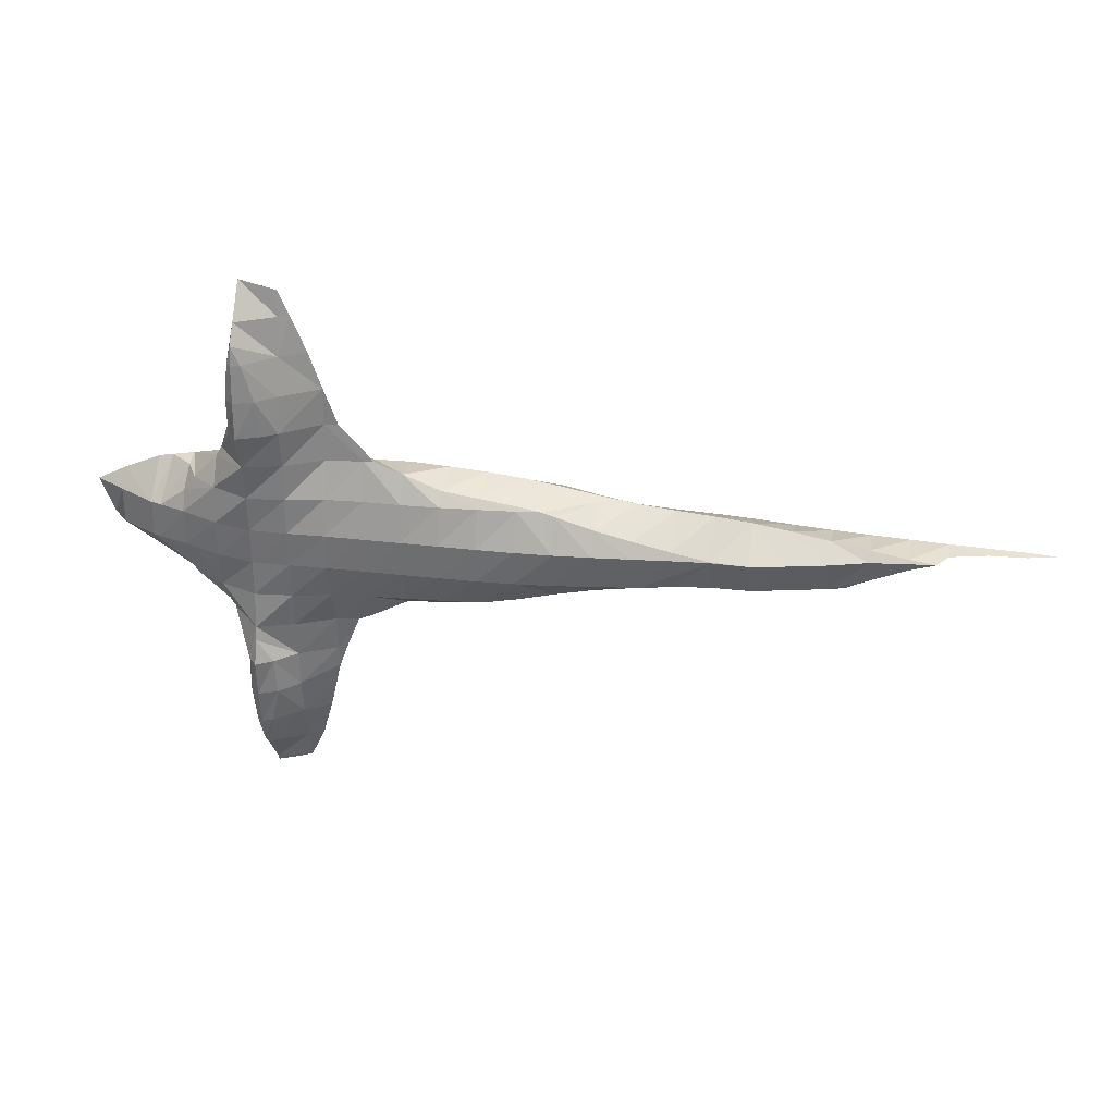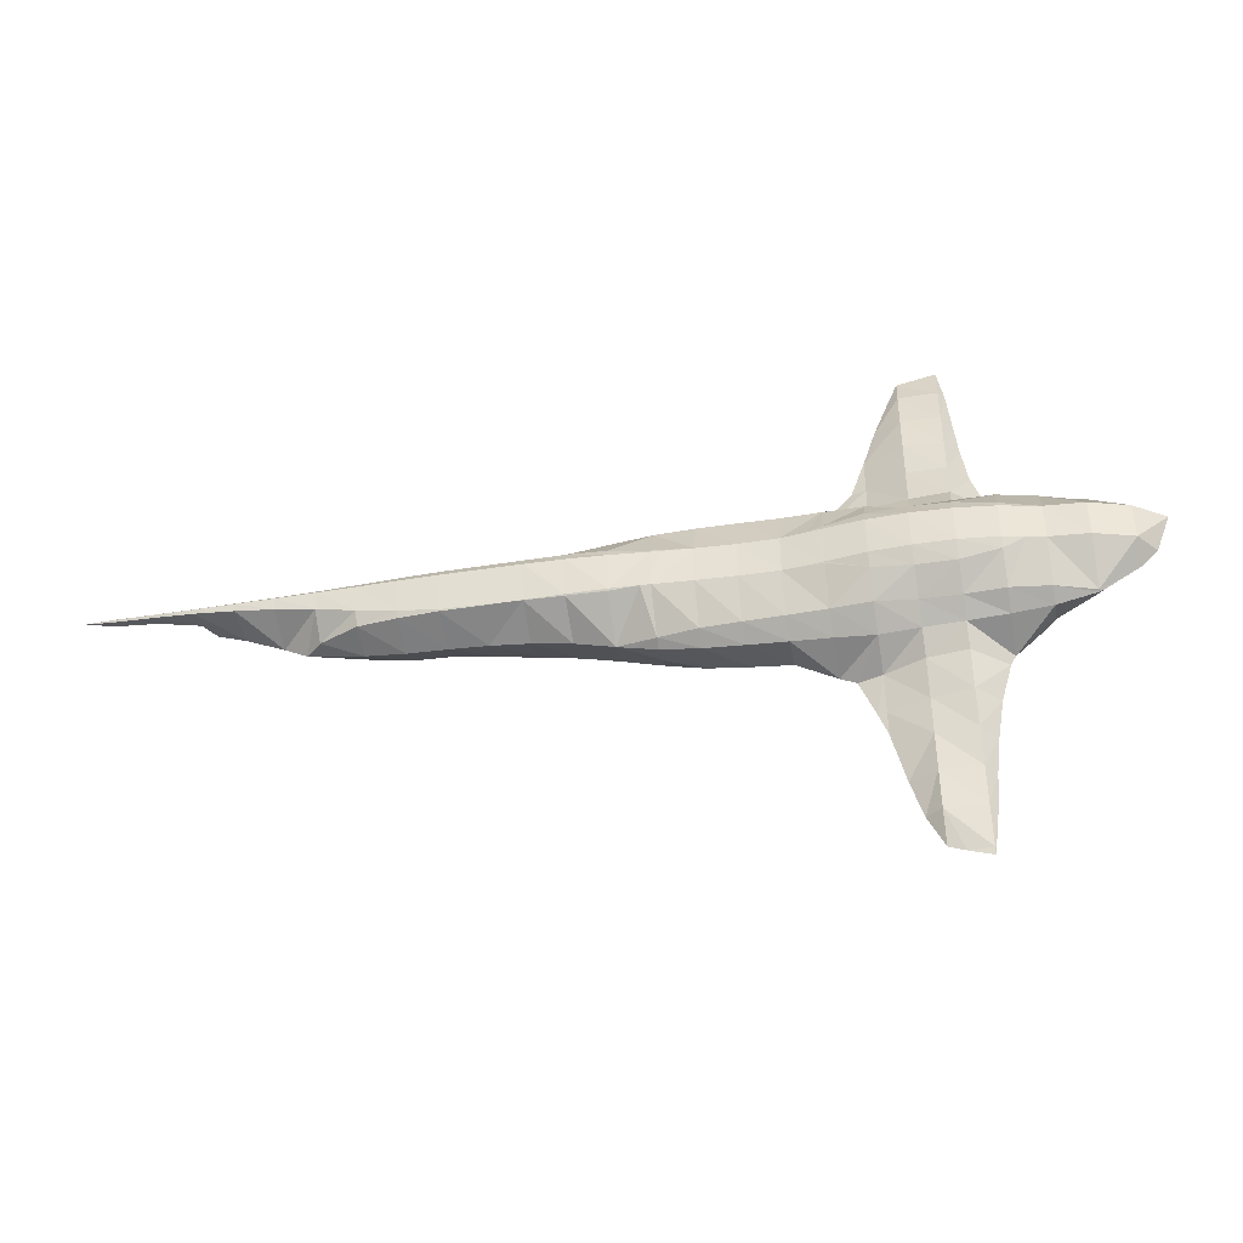
<metadata>
{"format":"obj","ext":"obj","renderer":"f3d","projection":"perspective","resolution":1024,"background":"white","views":[{"elev":33.2,"azim":11.1,"up":"+Z"},{"elev":-42.2,"azim":-169.5,"up":"+Z"}]}
</metadata>
<code>
o 90c3175f-8fe6-430f-867f-562df84388a0_90c3175f-8fe6-430f-867f-562df84388a0_0
v -4.382 -0.1645 0.1645
v -4.113 -0.3027 0.1645
v -4.113 -0.1645 0.3113
v -4.113 0.009877 0.1645
v -4.257 -0.1645 -0.1645
v -4.113 -0.3139 -0.1645
v -4.113 0.01857 -0.1645
v -4.113 -0.1645 -0.308
v -3.784 -0.4646 0.1645
v -3.784 -0.1645 0.4651
v -3.784 0.1042 0.1645
v -3.784 -0.4775 -0.1645
v -3.784 0.1131 -0.1645
v -3.81 -0.1645 -0.4935
v -3.784 -0.19 -0.4935
v -3.784 -0.1455 -0.4935
v -3.784 -0.1645 -0.5044
v -3.651 -0.1645 0.4935
v -3.455 -0.302 0.4935
v -3.455 -0.1645 0.535
v -3.455 -0.1009 0.4935
v -3.688 -0.4935 0.1645
v -3.455 -0.5627 0.1645
v -3.455 -0.4935 0.3439
v -3.455 0.1244 0.1645
v -3.728 -0.4935 -0.1645
v -3.455 -0.569 -0.1645
v -3.455 0.1357 -0.1645
v -3.455 -0.4935 -0.412
v -3.455 -0.4183 -0.4935
v -3.455 -0.04192 -0.4935
v -3.455 -0.1645 -0.5778
v -3.345 -0.4935 0.4935
v -3.126 -0.6317 0.4935
v -3.126 -0.4935 0.7331
v -3.126 -0.1645 0.6033
v -3.126 -0.02576 0.4935
v -3.126 -0.6837 0.1645
v -3.126 0.1645 0.2199
v -3.253 0.1645 0.1645
v -3.126 0.1903 0.1645
v -3.126 -0.6841 -0.1645
v -3.304 0.1645 -0.1645
v -3.126 0.1997 -0.1645
v -3.401 -0.4935 -0.4935
v -3.126 -0.6389 -0.4935
v -3.126 0.1645 -0.247
v -3.126 -0.001761 -0.4935
v -3.126 -0.4935 -0.7444
v -3.126 -0.1645 -0.6085
v -2.849 -0.4935 2.139
v -2.797 -0.7045 2.139
v -2.797 -0.4935 2.429
v -2.797 -0.4306 2.139
v -2.838 -0.8226 1.81
v -2.797 -0.8504 1.81
v -2.797 -0.8226 1.98
v -2.88 -0.4935 1.81
v -2.797 -0.3992 1.81
v -2.874 -0.8226 1.481
v -2.797 -0.8847 1.481
v -2.912 -0.4935 1.481
v -2.797 -0.3677 1.481
v -2.875 -0.8226 1.152
v -2.797 -0.9013 1.152
v -2.962 -0.4935 1.152
v -2.797 -0.3276 1.152
v -2.797 -0.8226 0.8923
v -3.075 -0.4935 0.8226
v -2.797 -0.8025 0.8226
v -2.797 -0.2681 0.8226
v -2.797 -0.7608 0.4935
v -2.797 -0.1645 0.6254
v -2.797 -0.02863 0.4935
v -2.797 -0.7501 0.1645
v -2.797 0.1645 0.2881
v -2.797 0.2257 0.1645
v -2.797 -0.7459 -0.1645
v -2.797 0.2303 -0.1645
v -2.797 -0.7512 -0.4935
v -2.797 0.1645 -0.3078
v -2.797 -0.01738 -0.4935
v -3.082 -0.4935 -0.8226
v -2.797 -0.7882 -0.8226
v -2.797 -0.2578 -0.8226
v -2.797 -0.1645 -0.6263
v -2.872 -0.8226 -1.152
v -2.797 -0.9046 -1.152
v -2.797 -0.8226 -0.9435
v -2.987 -0.4935 -1.152
v -2.797 -0.3072 -1.152
v -2.878 -0.8226 -1.481
v -2.797 -0.8885 -1.481
v -2.928 -0.4935 -1.481
v -2.797 -0.3508 -1.481
v -2.845 -0.8226 -1.81
v -2.797 -0.8558 -1.81
v -2.885 -0.4935 -1.81
v -2.797 -0.393 -1.81
v -2.797 -0.8226 -2.016
v -2.854 -0.4935 -2.139
v -2.797 -0.7307 -2.139
v -2.797 -0.4252 -2.139
v -2.806 -0.4935 -2.468
v -2.797 -0.5171 -2.468
v -2.797 -0.4807 -2.468
v -2.797 -0.4935 -2.529
v -2.468 -0.5382 2.139
v -2.468 -0.4935 2.359
v -2.468 -0.4344 2.139
v -2.721 -0.8226 1.81
v -2.468 -0.6096 1.81
v -2.468 -0.3847 1.81
v -2.625 -0.8226 1.481
v -2.468 -0.7009 1.481
v -2.468 -0.3497 1.481
v -2.603 -0.8226 1.152
v -2.468 -0.7428 1.152
v -2.468 -0.3213 1.152
v -2.468 -0.7118 0.8226
v -2.468 -0.2872 0.8226
v -2.468 -0.7261 0.4935
v -2.468 -0.1645 0.594
v -2.468 -0.06097 0.4935
v -2.468 -0.7383 0.1645
v -2.468 0.1645 0.2991
v -2.468 0.235 0.1645
v -2.468 -0.732 -0.1645
v -2.468 0.2335 -0.1645
v -2.468 -0.7118 -0.4935
v -2.468 0.1645 -0.3059
v -2.468 -0.0108 -0.4935
v -2.468 -0.6785 -0.8226
v -2.468 -0.1645 -0.6374
v -2.468 -0.2995 -0.8226
v -2.653 -0.8226 -1.152
v -2.468 -0.6621 -1.152
v -2.468 -0.3662 -1.152
v -2.635 -0.8226 -1.481
v -2.468 -0.6636 -1.481
v -2.468 -0.3723 -1.481
v -2.703 -0.8226 -1.81
v -2.468 -0.6225 -1.81
v -2.468 -0.377 -1.81
v -2.468 -0.563 -2.139
v -2.468 -0.4034 -2.139
v -2.468 -0.4935 -2.416
v -2.606 -0.4935 -2.468
v -2.375 -0.4935 2.139
v -2.245 -0.4935 1.81
v -2.139 -0.4941 1.481
v -2.139 -0.4935 1.488
v -2.139 -0.4925 1.481
v -2.139 -0.5106 1.152
v -2.139 -0.4623 1.152
v -2.139 -0.5443 0.8226
v -2.139 -0.4102 0.8226
v -2.139 -0.6524 0.4935
v -2.139 -0.1645 0.6515
v -2.139 0.02678 0.4935
v -2.139 -0.7182 0.1645
v -2.139 0.1645 0.284
v -2.139 0.2211 0.1645
v -2.139 -0.7158 -0.1645
v -2.139 0.2155 -0.1645
v -2.139 -0.6392 -0.4935
v -2.139 0.1645 -0.2732
v -2.139 0.02748 -0.4935
v -2.139 -0.5267 -0.8226
v -2.139 -0.1645 -0.658
v -2.139 -0.4322 -0.8226
v -2.139 -0.5029 -1.152
v -2.139 -0.4754 -1.152
v -2.139 -0.4935 -1.349
v -2.169 -0.4935 -1.481
v -2.245 -0.4935 -1.81
v -2.338 -0.4935 -2.139
v -2.135 -0.4935 1.481
v -2.019 -0.4935 1.152
v -1.81 -0.5073 0.8226
v -1.81 -0.4935 0.923
v -1.81 -0.4686 0.8226
v -1.81 -0.624 0.4935
v -1.81 -0.1645 0.6471
v -1.81 0.02369 0.4935
v -1.81 -0.7068 0.1645
v -1.81 0.1645 0.2059
v -1.81 0.1807 0.1645
v -1.81 -0.7021 -0.1645
v -1.81 0.169 -0.1645
v -1.81 -0.5966 -0.4935
v -1.81 0.1645 -0.1758
v -1.81 0.004989 -0.4935
v -1.81 -0.4935 -0.7607
v -1.939 -0.4935 -0.8226
v -1.81 -0.1645 -0.634
v -2.068 -0.4935 -1.152
v -1.732 -0.4935 0.8226
v -1.481 -0.614 0.4935
v -1.481 -0.4935 0.7275
v -1.481 -0.1645 0.6616
v -1.481 0.01582 0.4935
v -1.481 -0.697 0.1645
v -1.686 0.1645 0.1645
v -1.481 0.138 0.1645
v -1.481 -0.6909 -0.1645
v -1.77 0.1645 -0.1645
v -1.481 0.1332 -0.1645
v -1.481 -0.5702 -0.4935
v -1.481 -0.007035 -0.4935
v -1.481 -0.4935 -0.5693
v -1.481 -0.1645 -0.6179
v -1.152 -0.5913 0.4935
v -1.152 -0.4935 0.6023
v -1.152 -0.1645 0.6499
v -1.152 0.02069 0.4935
v -1.152 -0.6866 0.1645
v -1.152 0.1356 0.1645
v -1.152 -0.6802 -0.1645
v -1.152 0.1334 -0.1645
v -1.152 -0.5405 -0.4935
v -1.152 -0.01648 -0.4935
v -1.152 -0.4935 -0.5377
v -1.152 -0.1645 -0.6
v -0.8226 -0.5601 0.4935
v -0.8226 -0.4935 0.5631
v -0.8226 -0.1645 0.6355
v -0.8226 0.02218 0.4935
v -0.8226 -0.6761 0.1645
v -0.8226 0.1483 0.1645
v -0.8226 -0.6678 -0.1645
v -0.8226 0.1441 -0.1645
v -0.8226 -0.4986 -0.4935
v -0.8226 -0.03088 -0.4935
v -0.8226 -0.4935 -0.4982
v -0.8226 -0.1645 -0.5798
v -0.4935 -0.5252 0.4935
v -0.4935 -0.4935 0.5248
v -0.4935 -0.1645 0.6071
v -0.4935 0.01026 0.4935
v -0.4935 -0.6631 0.1645
v -0.4935 0.1645 0.1826
v -0.5809 0.1645 0.1645
v -0.4935 0.1703 0.1645
v -0.4935 -0.6427 -0.1645
v -0.4935 0.1645 -0.05006
v -0.4935 0.1614 -0.1645
v -0.4935 -0.4935 -0.4205
v -0.7931 -0.4935 -0.4935
v -0.4935 -0.3406 -0.4935
v -0.4935 -0.07897 -0.4935
v -0.4935 -0.1645 -0.5402
v -0.2967 -0.4935 0.4935
v -0.1645 -0.4273 0.4935
v -0.1645 -0.1645 0.5645
v -0.1645 -0.03036 0.4935
v -0.1645 -0.6401 0.1645
v -0.1645 -0.4935 0.4564
v -0.1645 0.1645 0.2385
v -0.1645 0.1948 0.1645
v -0.1645 -0.6082 -0.1645
v -0.4085 0.1645 -0.1645
v -0.1645 0.1736 -0.1645
v -0.1645 -0.4935 -0.3252
v -0.295 -0.1645 -0.4935
v -0.1645 -0.1645 -0.4609
v -0.1645 0.1645 -0.1814
v 0.1645 -0.2262 0.4935
v 0.1645 -0.1645 0.5095
v 0.1645 -0.1261 0.4935
v 0.1645 -0.6083 0.1645
v 0.1645 -0.4935 0.3652
v 0.1645 0.1645 0.2537
v 0.1645 0.21 0.1645
v 0.1645 -0.5576 -0.1645
v 0.1645 0.1723 -0.1645
v 0.1645 -0.4935 -0.2403
v 0.1645 -0.1645 -0.374
v 0.1645 0.1645 -0.1753
v 0.2974 -0.1645 0.4935
v 0.4935 -0.571 0.1645
v 0.4935 -0.4935 0.2926
v 0.4935 -0.1645 0.4685
v 0.4935 0.1645 0.2516
v 0.4935 0.2146 0.1645
v 0.4935 -0.5054 -0.1645
v 0.4935 0.1657 -0.1645
v 0.4935 -0.4935 -0.1774
v 0.4935 -0.1645 -0.3191
v 0.4935 0.1645 -0.166
v 0.8226 -0.5317 0.1645
v 0.8226 -0.4935 0.2288
v 0.8226 -0.1645 0.4417
v 0.8226 0.1645 0.2479
v 0.8226 0.2148 0.1645
v 0.8226 -0.4935 -0.019
v 0.5771 -0.4935 -0.1645
v 0.8226 -0.4296 -0.1645
v 0.6498 0.1645 -0.1645
v 0.8226 0.1645 -0.1566
v 0.8226 0.1613 -0.1645
v 0.8226 -0.1645 -0.2884
v 1.152 -0.4969 0.1645
v 1.152 -0.4935 0.1703
v 1.152 -0.1645 0.421
v 1.152 0.1645 0.2443
v 1.152 0.2139 0.1645
v 1.152 -0.4935 0.1472
v 1.152 -0.3753 -0.1645
v 1.152 0.1645 -0.1506
v 1.152 0.1582 -0.1645
v 1.152 -0.1645 -0.2732
v 1.432 -0.4935 0.1645
v 1.481 -0.4927 0.1645
v 1.481 -0.1645 0.394
v 1.481 0.1645 0.2324
v 1.481 0.2083 0.1645
v 1.481 -0.3628 -0.1645
v 1.481 0.1645 -0.108
v 1.481 0.1378 -0.1645
v 1.481 -0.1645 -0.2646
v 1.81 -0.4239 0.1645
v 1.81 -0.1645 0.3498
v 1.81 0.1645 0.2149
v 1.81 0.1993 0.1645
v 1.81 -0.2906 -0.1645
v 1.81 0.1645 -0.05317
v 1.81 0.1011 -0.1645
v 1.81 -0.1645 -0.238
v 2.139 -0.3419 0.1645
v 2.139 -0.1645 0.2948
v 2.139 0.1645 0.201
v 2.139 0.1917 0.1645
v 2.139 -0.203 -0.1645
v 2.139 0.1645 0.01914
v 2.139 -0.03724 -0.1645
v 2.139 -0.1645 -0.1866
v 2.468 -0.2385 0.1645
v 2.468 -0.1645 0.244
v 2.468 0.1645 0.1916
v 2.468 0.186 0.1645
v 2.468 -0.1645 -0.06819
v 2.278 -0.1645 -0.1645
v 2.468 0.1645 0.06932
v 2.797 -0.1911 0.1645
v 2.797 -0.1645 0.1933
v 2.797 0.1645 0.1849
v 2.797 0.1817 0.1645
v 2.797 -0.1645 0.08222
v 2.797 0.1645 0.1051
v 3.032 -0.1645 0.1645
v 3.126 -0.01684 0.1645
v 3.126 0.1645 0.1786
v 3.126 0.1769 0.1645
v 3.126 0.1645 0.1312
v 3.455 0.0698 0.1645
v 3.455 0.1645 0.1764
v 3.455 0.1752 0.1645
v 3.455 0.1645 0.1424
v 3.784 0.09789 0.1645
v 3.784 0.1645 0.1746
v 3.784 0.1735 0.1645
v 3.784 0.1645 0.149
v 4.029 0.1645 0.1645
f 2 3 1
f 4 1 3
f 2 1 5
f 2 5 6
f 1 4 7
f 1 7 5
f 8 6 5
f 8 5 7
f 9 10 3
f 9 3 2
f 4 3 10
f 4 10 11
f 6 9 2
f 6 12 9
f 11 7 4
f 13 7 11
f 6 8 14
f 15 6 14
f 12 6 15
f 16 14 8
f 7 16 8
f 13 16 7
f 17 15 14
f 17 14 16
f 19 20 18
f 21 18 20
f 23 24 22
f 22 24 19
f 22 19 18
f 9 22 18
f 10 9 18
f 11 10 18
f 21 11 18
f 25 11 21
f 23 22 26
f 23 26 27
f 12 26 9
f 9 26 22
f 25 13 11
f 28 13 25
f 29 27 26
f 26 12 29
f 12 30 29
f 12 15 30
f 28 16 13
f 31 16 28
f 32 30 15
f 32 15 17
f 17 16 31
f 17 31 32
f 34 35 33
f 20 19 33
f 35 20 33
f 36 20 35
f 21 20 36
f 21 36 37
f 34 33 24
f 23 34 24
f 38 34 23
f 24 33 19
f 40 25 39
f 25 37 39
f 25 21 37
f 41 40 39
f 27 38 23
f 27 42 38
f 43 28 40
f 40 28 25
f 40 41 44
f 40 44 43
f 27 29 45
f 46 27 45
f 42 27 46
f 30 45 29
f 47 48 43
f 48 28 43
f 48 31 28
f 47 43 44
f 49 46 45
f 49 45 30
f 32 49 30
f 50 49 32
f 32 31 48
f 32 48 50
f 52 53 51
f 54 51 53
f 56 57 55
f 55 57 52
f 51 55 52
f 58 55 51
f 51 54 59
f 51 59 58
f 56 55 60
f 56 60 61
f 62 55 58
f 60 55 62
f 58 59 63
f 58 63 62
f 61 60 64
f 61 64 65
f 66 60 62
f 64 60 66
f 62 63 67
f 62 67 66
f 68 65 64
f 69 70 68
f 64 69 68
f 66 69 64
f 66 67 71
f 66 71 69
f 70 69 35
f 34 70 35
f 72 70 34
f 71 73 69
f 73 35 69
f 73 36 35
f 37 36 73
f 37 73 74
f 38 72 34
f 38 75 72
f 74 76 37
f 37 76 39
f 41 39 76
f 41 76 77
f 42 75 38
f 42 78 75
f 77 44 41
f 79 44 77
f 46 78 42
f 46 80 78
f 81 82 47
f 47 82 48
f 47 44 79
f 47 79 81
f 46 49 83
f 84 46 83
f 80 46 84
f 83 49 85
f 49 86 85
f 49 50 86
f 50 48 82
f 50 82 86
f 88 89 87
f 87 89 84
f 83 87 84
f 90 87 83
f 83 85 91
f 83 91 90
f 88 87 92
f 88 92 93
f 94 87 90
f 92 87 94
f 90 91 95
f 90 95 94
f 93 92 96
f 93 96 97
f 98 92 94
f 96 92 98
f 94 95 99
f 94 99 98
f 100 97 96
f 101 102 100
f 96 101 100
f 98 101 96
f 98 99 103
f 98 103 101
f 102 101 104
f 102 104 105
f 101 103 106
f 101 106 104
f 107 105 104
f 107 104 106
f 108 109 53
f 108 53 52
f 54 53 109
f 54 109 110
f 56 111 57
f 111 112 57
f 112 52 57
f 112 108 52
f 110 59 54
f 113 59 110
f 61 114 111
f 61 111 56
f 112 111 115
f 115 111 114
f 113 63 59
f 116 63 113
f 65 117 114
f 65 114 61
f 115 114 118
f 118 114 117
f 116 67 63
f 119 67 116
f 68 117 65
f 68 70 117
f 70 118 117
f 70 120 118
f 119 71 67
f 121 71 119
f 72 120 70
f 72 122 120
f 121 123 71
f 71 123 73
f 74 73 123
f 74 123 124
f 75 122 72
f 75 125 122
f 124 126 74
f 74 126 76
f 77 76 126
f 77 126 127
f 78 125 75
f 78 128 125
f 127 79 77
f 129 79 127
f 80 128 78
f 80 130 128
f 131 132 81
f 81 132 82
f 81 79 129
f 81 129 131
f 84 130 80
f 84 133 130
f 134 135 86
f 86 135 85
f 86 82 132
f 86 132 134
f 88 136 89
f 136 137 89
f 137 84 89
f 137 133 84
f 135 91 85
f 138 91 135
f 93 139 136
f 93 136 88
f 137 136 140
f 140 136 139
f 138 95 91
f 141 95 138
f 97 142 139
f 97 139 93
f 140 139 143
f 143 139 142
f 141 99 95
f 144 99 141
f 100 142 97
f 100 102 142
f 102 143 142
f 102 145 143
f 144 103 99
f 146 103 144
f 105 148 147
f 145 105 147
f 102 105 145
f 146 147 148
f 106 146 148
f 103 146 106
f 107 148 105
f 148 107 106
f 108 149 109
f 149 110 109
f 112 150 149
f 112 149 108
f 150 113 110
f 150 110 149
f 151 152 150
f 112 151 150
f 115 151 112
f 113 150 152
f 153 113 152
f 116 113 153
f 118 151 115
f 118 154 151
f 153 119 116
f 155 119 153
f 120 154 118
f 120 156 154
f 155 121 119
f 157 121 155
f 122 156 120
f 122 158 156
f 157 159 121
f 121 159 123
f 124 123 159
f 124 159 160
f 125 158 122
f 125 161 158
f 160 162 124
f 124 162 126
f 127 126 162
f 127 162 163
f 128 161 125
f 128 164 161
f 163 129 127
f 165 129 163
f 130 164 128
f 130 166 164
f 167 168 131
f 131 168 132
f 131 129 165
f 131 165 167
f 133 166 130
f 133 169 166
f 170 171 134
f 134 171 135
f 134 132 168
f 134 168 170
f 137 169 133
f 137 172 169
f 171 138 135
f 173 138 171
f 140 175 174
f 172 140 174
f 137 140 172
f 173 174 175
f 141 173 175
f 138 173 141
f 143 176 175
f 143 175 140
f 176 144 141
f 176 141 175
f 145 177 176
f 145 176 143
f 177 146 144
f 177 144 176
f 147 177 145
f 177 147 146
f 151 178 152
f 178 153 152
f 154 179 178
f 154 178 151
f 179 155 153
f 179 153 178
f 180 181 179
f 154 180 179
f 156 180 154
f 155 179 181
f 182 155 181
f 157 155 182
f 158 180 156
f 158 183 180
f 182 184 157
f 157 184 159
f 160 159 184
f 160 184 185
f 161 183 158
f 161 186 183
f 185 187 160
f 160 187 162
f 163 162 187
f 163 187 188
f 164 186 161
f 164 189 186
f 188 165 163
f 190 165 188
f 166 189 164
f 166 191 189
f 192 193 167
f 167 193 168
f 167 165 190
f 167 190 192
f 169 195 194
f 191 169 194
f 166 169 191
f 171 170 195
f 170 194 195
f 170 196 194
f 170 168 193
f 170 193 196
f 172 197 195
f 172 195 169
f 197 173 171
f 197 171 195
f 174 197 172
f 197 174 173
f 180 198 181
f 198 182 181
f 199 200 198
f 180 199 198
f 183 199 180
f 198 200 182
f 200 184 182
f 200 201 184
f 185 184 201
f 185 201 202
f 186 199 183
f 186 203 199
f 187 185 204
f 185 205 204
f 185 202 205
f 204 188 187
f 189 203 186
f 189 206 203
f 204 205 207
f 207 205 208
f 207 190 188
f 207 188 204
f 191 206 189
f 191 209 206
f 207 208 192
f 208 193 192
f 208 210 193
f 207 192 190
f 211 209 191
f 211 191 194
f 212 194 196
f 212 211 194
f 196 193 210
f 196 210 212
f 213 214 200
f 213 200 199
f 200 215 201
f 214 215 200
f 202 201 215
f 202 215 216
f 203 213 199
f 203 217 213
f 216 205 202
f 218 205 216
f 206 217 203
f 206 219 217
f 218 208 205
f 220 208 218
f 209 219 206
f 209 221 219
f 220 210 208
f 222 210 220
f 223 221 209
f 223 209 211
f 224 211 212
f 224 223 211
f 212 210 222
f 212 222 224
f 225 226 214
f 225 214 213
f 214 227 215
f 226 227 214
f 216 215 227
f 216 227 228
f 217 225 213
f 217 229 225
f 228 218 216
f 230 218 228
f 219 229 217
f 219 231 229
f 230 220 218
f 232 220 230
f 221 231 219
f 221 233 231
f 232 222 220
f 234 222 232
f 235 233 221
f 235 221 223
f 236 223 224
f 236 235 223
f 224 222 234
f 224 234 236
f 237 238 226
f 237 226 225
f 226 239 227
f 238 239 226
f 228 227 239
f 228 239 240
f 229 237 225
f 229 241 237
f 243 230 242
f 230 240 242
f 230 228 240
f 244 243 242
f 231 241 229
f 231 245 241
f 246 247 243
f 247 230 243
f 247 232 230
f 246 243 244
f 233 249 248
f 245 233 248
f 231 233 245
f 249 250 248
f 247 234 232
f 251 234 247
f 235 249 233
f 252 250 249
f 235 252 249
f 236 252 235
f 236 234 251
f 236 251 252
f 237 253 238
f 238 253 254
f 255 238 254
f 239 238 255
f 240 239 255
f 240 255 256
f 257 258 253
f 237 257 253
f 241 257 237
f 253 258 254
f 256 259 240
f 240 259 242
f 244 242 259
f 244 259 260
f 245 257 241
f 245 261 257
f 262 247 246
f 263 262 246
f 244 263 246
f 260 263 244
f 264 261 245
f 264 245 248
f 265 266 250
f 266 248 250
f 266 264 248
f 267 266 262
f 266 251 262
f 251 247 262
f 266 265 251
f 267 262 263
f 252 265 250
f 265 252 251
f 268 269 255
f 268 255 254
f 256 255 269
f 256 269 270
f 271 272 258
f 271 258 257
f 254 258 268
f 268 258 272
f 270 273 256
f 256 273 259
f 260 259 273
f 260 273 274
f 261 271 257
f 261 275 271
f 274 263 260
f 276 263 274
f 277 275 261
f 277 261 264
f 278 264 266
f 278 277 264
f 279 266 267
f 279 278 266
f 267 263 276
f 267 276 279
f 268 280 269
f 280 270 269
f 281 282 272
f 281 272 271
f 268 272 280
f 272 283 280
f 272 282 283
f 280 283 270
f 283 273 270
f 283 284 273
f 274 273 284
f 274 284 285
f 275 281 271
f 275 286 281
f 285 276 274
f 287 276 285
f 288 286 275
f 288 275 277
f 289 277 278
f 289 288 277
f 290 278 279
f 290 289 278
f 279 276 287
f 279 287 290
f 291 292 282
f 291 282 281
f 282 293 283
f 292 293 282
f 283 294 284
f 293 294 283
f 285 284 294
f 285 294 295
f 286 297 296
f 291 286 296
f 281 286 291
f 297 298 296
f 300 301 299
f 295 300 299
f 287 295 299
f 285 295 287
f 288 297 286
f 302 298 297
f 288 302 297
f 289 302 288
f 290 299 301
f 302 290 301
f 289 290 302
f 299 290 287
f 303 304 292
f 303 292 291
f 292 305 293
f 304 305 292
f 293 306 294
f 305 306 293
f 295 294 306
f 295 306 307
f 308 303 291
f 308 291 296
f 296 298 308
f 308 298 309
f 310 311 300
f 300 311 301
f 300 295 307
f 300 307 310
f 312 309 298
f 312 298 302
f 302 301 311
f 302 311 312
f 303 313 304
f 304 313 314
f 315 304 314
f 305 304 315
f 305 316 306
f 315 316 305
f 307 306 316
f 307 316 317
f 308 313 303
f 308 309 313
f 309 314 313
f 309 318 314
f 319 320 310
f 310 320 311
f 310 307 317
f 310 317 319
f 321 318 309
f 321 309 312
f 312 311 320
f 312 320 321
f 322 323 315
f 322 315 314
f 315 324 316
f 323 324 315
f 317 316 324
f 317 324 325
f 318 322 314
f 318 326 322
f 327 328 319
f 319 328 320
f 319 317 325
f 319 325 327
f 329 326 318
f 329 318 321
f 321 320 328
f 321 328 329
f 330 331 323
f 330 323 322
f 323 332 324
f 331 332 323
f 325 324 332
f 325 332 333
f 326 330 322
f 326 334 330
f 335 336 327
f 327 336 328
f 327 325 333
f 327 333 335
f 337 334 326
f 337 326 329
f 329 328 336
f 329 336 337
f 338 339 331
f 338 331 330
f 331 340 332
f 339 340 331
f 333 332 340
f 333 340 341
f 334 343 342
f 338 334 342
f 330 334 338
f 336 335 343
f 335 342 343
f 335 344 342
f 335 333 341
f 335 341 344
f 337 343 334
f 343 337 336
f 345 346 339
f 345 339 338
f 339 347 340
f 346 347 339
f 341 340 347
f 341 347 348
f 349 345 338
f 349 338 342
f 350 342 344
f 350 349 342
f 344 341 348
f 344 348 350
f 345 351 346
f 346 351 352
f 353 346 352
f 347 346 353
f 348 347 353
f 348 353 354
f 349 351 345
f 355 352 351
f 349 355 351
f 350 355 349
f 350 348 354
f 350 354 355
f 356 357 353
f 356 353 352
f 354 353 357
f 354 357 358
f 359 356 352
f 359 352 355
f 355 354 358
f 355 358 359
f 360 361 357
f 360 357 356
f 358 357 361
f 358 361 362
f 363 360 356
f 363 356 359
f 359 358 362
f 359 362 363
f 360 364 361
f 364 362 361
f 363 364 360
f 364 363 362

</code>
